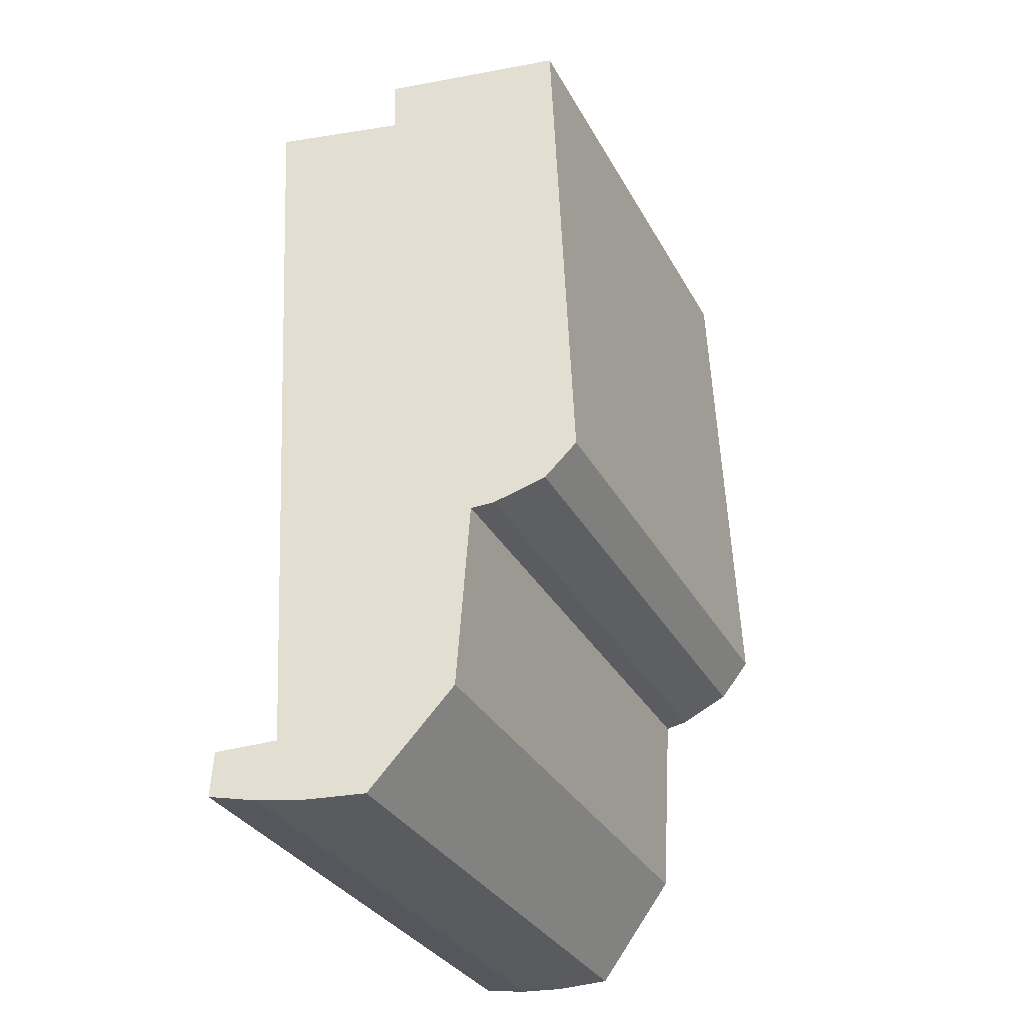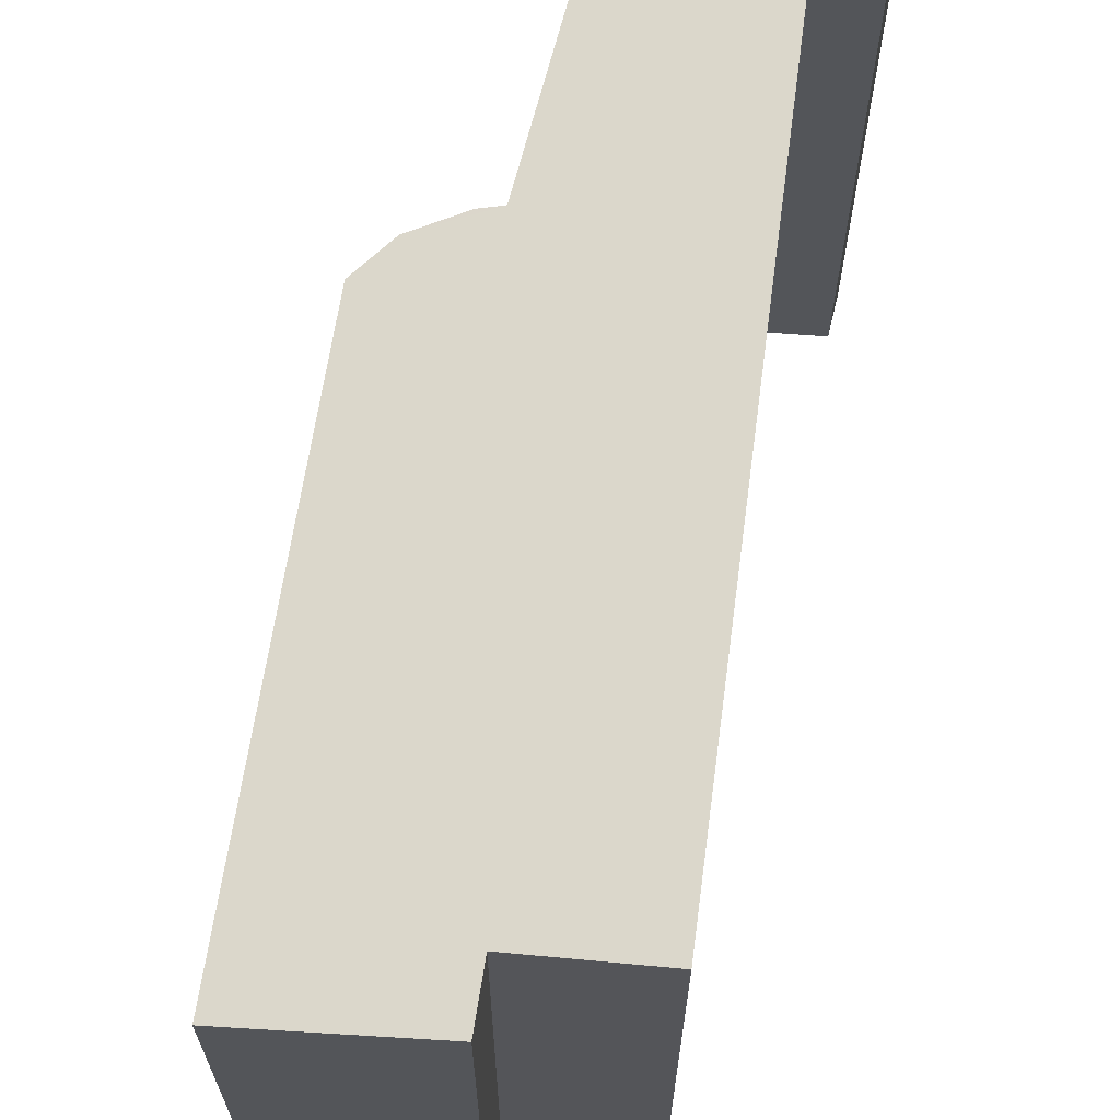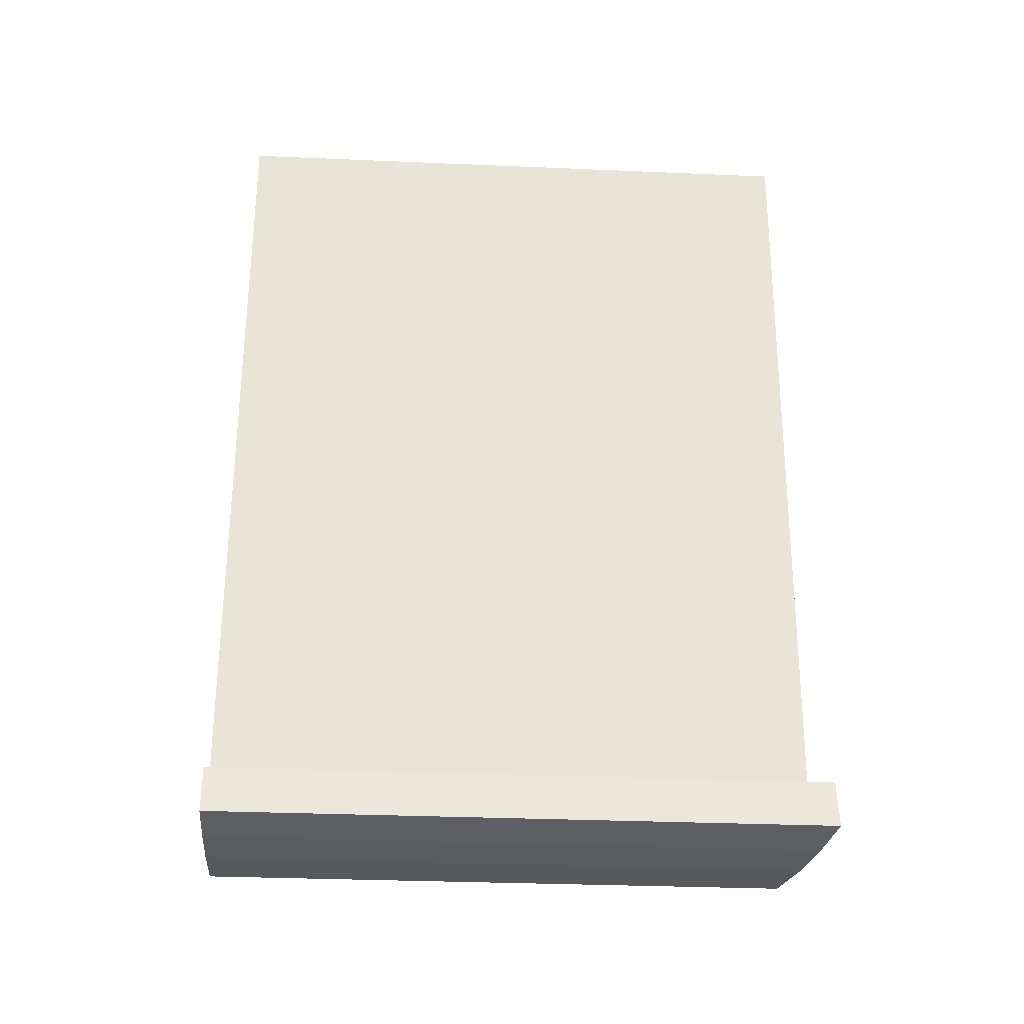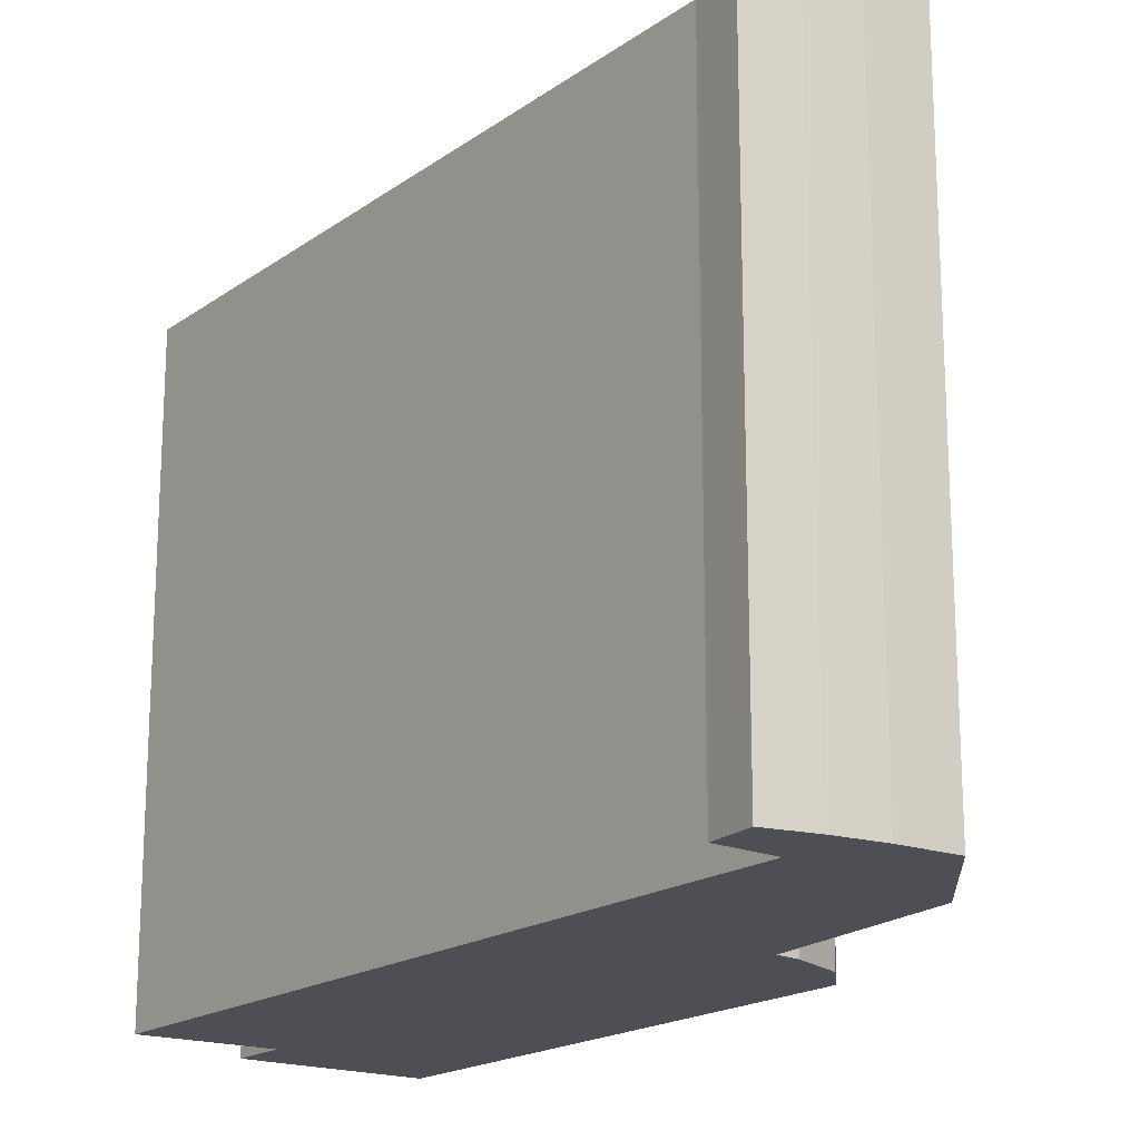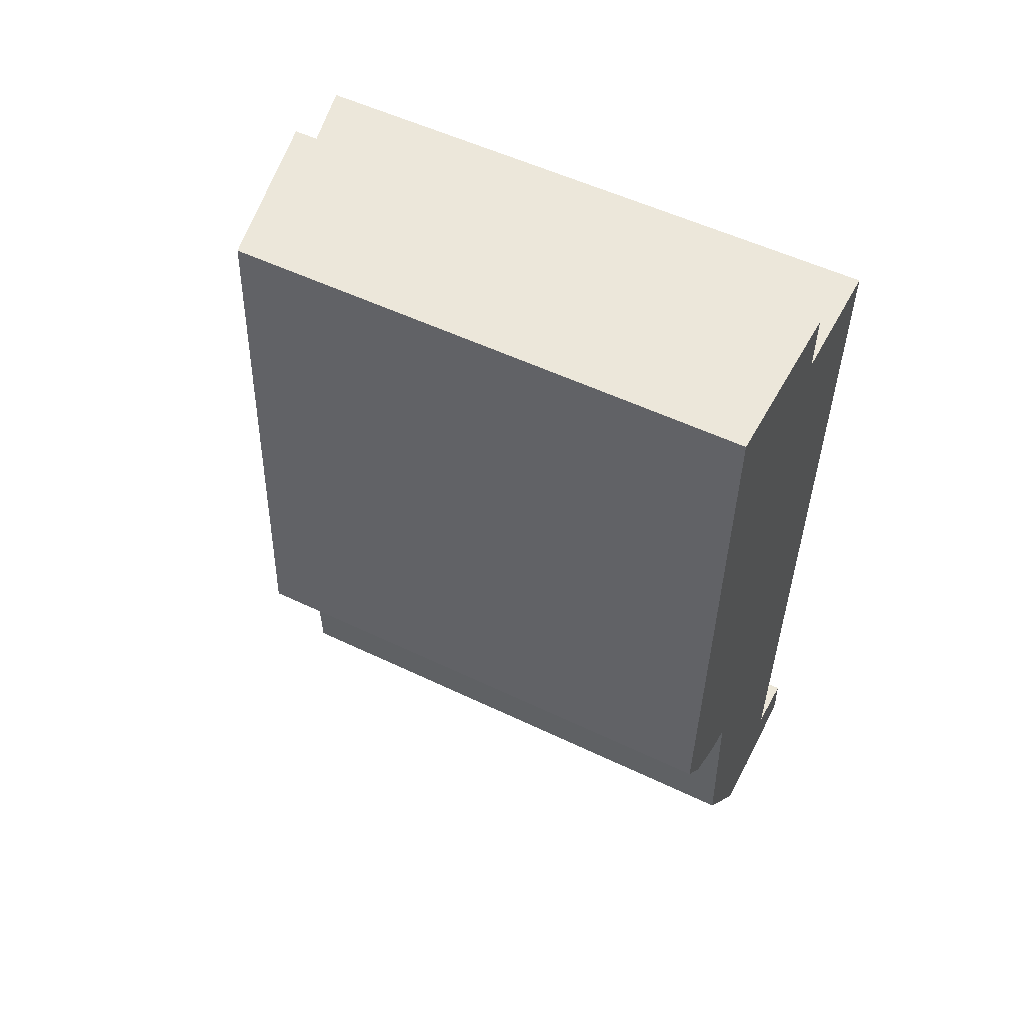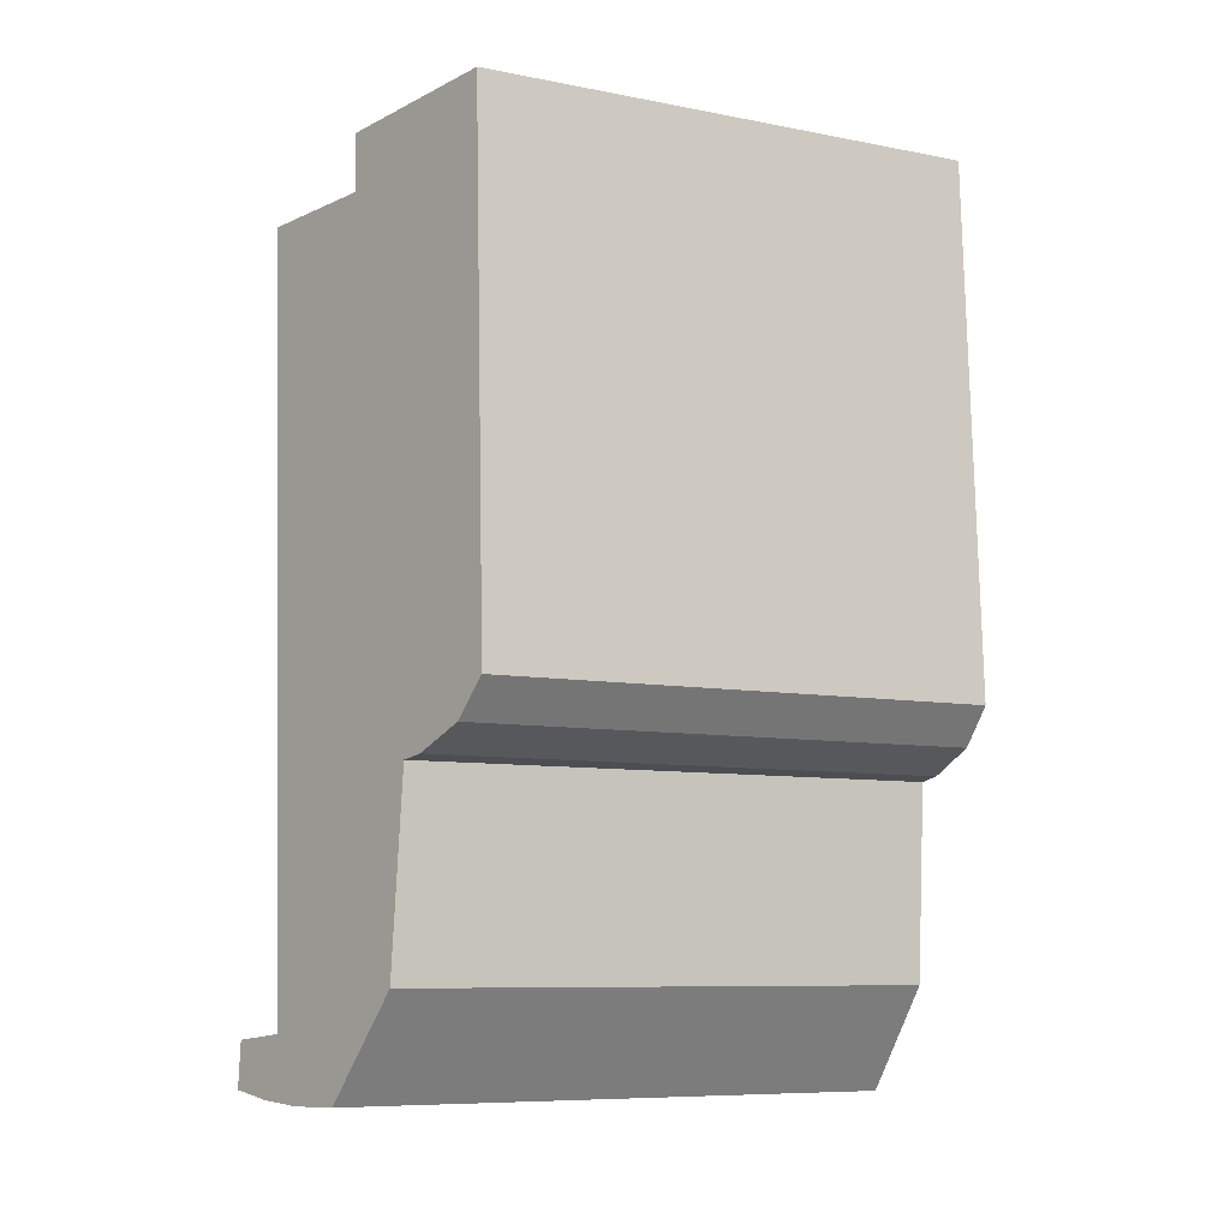
<metadata>
{"format":"obj","ext":"obj","renderer":"f3d","projection":"perspective","resolution":1024,"background":"white","views":[{"elev":-32.3,"azim":-155.3,"up":"+Z"},{"elev":65.6,"azim":10.9,"up":"+Y"},{"elev":-31.3,"azim":86.5,"up":"+Z"},{"elev":-18.3,"azim":146.5,"up":"+Y"},{"elev":53.1,"azim":-62.8,"up":"+Z"},{"elev":-8.4,"azim":-118.0,"up":"+Z"}]}
</metadata>
<code>
v  0.302 5.172 -0.369
v  1.011 5.349 -0.639
v  0.791 5.295 -0.6
v  0.228 5.084 5.285
v  1.94 5.511 4.608
v  0 5.094 3.119e-16
v  1.961 5.509 5.175
v  1.124 5.4 -2.552
v  2.434 5.734 -3.583
v  1.89 5.601 -3.569
v  2.892 5.845 -3.551
v  3.33 5.952 -3.479
v  2.739 5.801 -2.967
v  3.175 5.813 4.578
v  3.309 5.941 -3.033
v  3.33 2.13e-16 -3.479
v  3.309 1.857e-16 -3.033
v  1.94 -2.822e-16 4.608
v  1.961 -3.169e-16 5.175
v  3.175 -2.803e-16 4.578
v  2.739 1.817e-16 -2.967
v  2.892 2.174e-16 -3.551
v  2.434 2.194e-16 -3.583
v  1.89 2.185e-16 -3.569
v  1.011 3.913e-17 -0.639
v  0.791 3.674e-17 -0.6
v  1.124 1.563e-16 -2.552
v  0.302 2.259e-17 -0.369
v  0 0 0
v  0.228 -3.236e-16 5.285
g defaultobject
f 1 2 3
f 4 5 6
f 5 4 7
f 8 9 10
f 9 8 11
f 11 8 12
f 12 8 13
f 13 8 14
f 14 8 2
f 14 2 1
f 14 1 6
f 14 6 5
f 15 12 13
f 15 16 12
f 16 15 17
f 7 18 5
f 18 7 19
f 20 13 14
f 13 20 21
f 16 11 12
f 11 16 22
f 22 9 11
f 9 22 23
f 23 10 9
f 10 23 24
f 25 3 2
f 3 25 26
f 24 8 10
f 8 24 27
f 26 1 3
f 1 26 28
f 28 6 1
f 6 28 29
f 27 2 8
f 2 27 25
f 29 4 6
f 4 29 30
f 4 19 7
f 19 4 30
f 5 20 14
f 20 5 18
f 13 17 15
f 17 13 21
f 29 19 30
f 19 29 18
f 18 29 20
f 20 29 25
f 20 25 21
f 25 29 28
f 25 28 26
f 21 25 27
f 21 27 24
f 21 24 23
f 21 23 17
f 17 23 22
f 17 22 16

</code>
